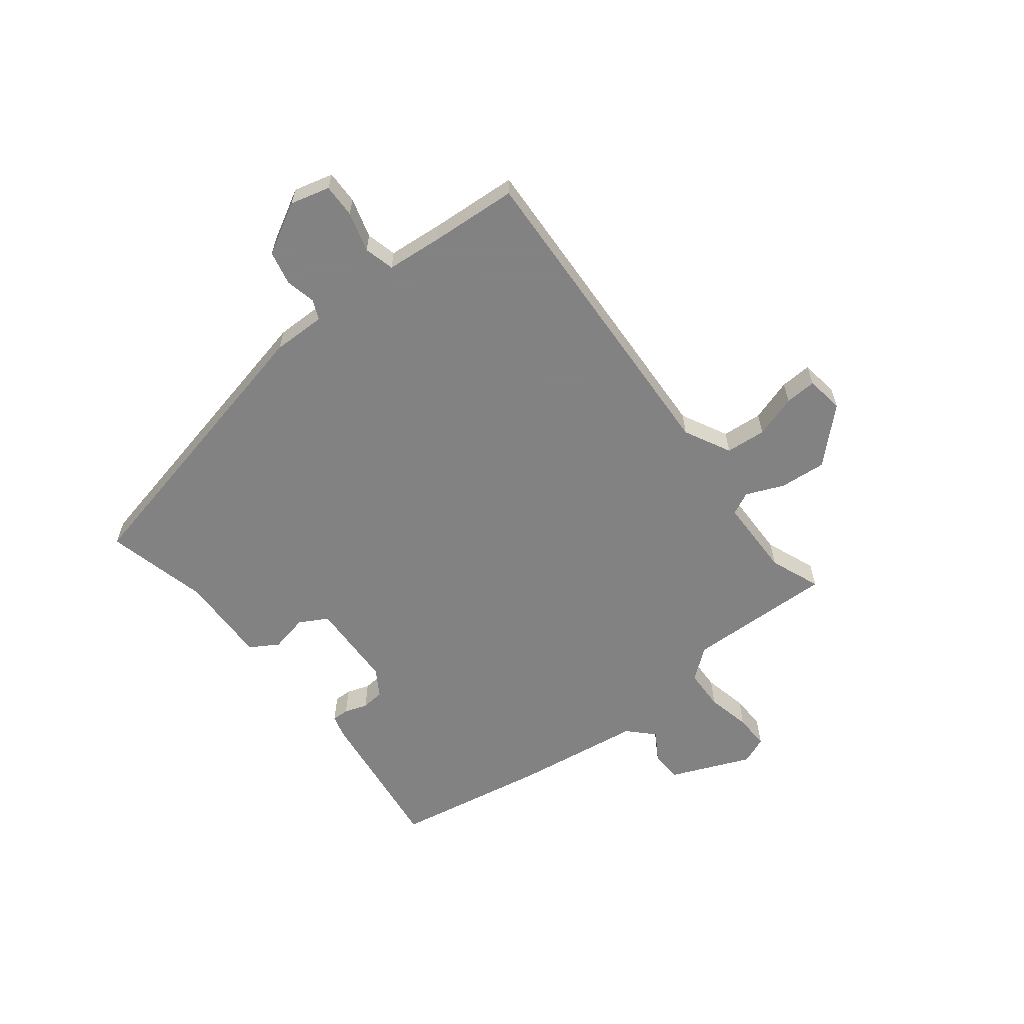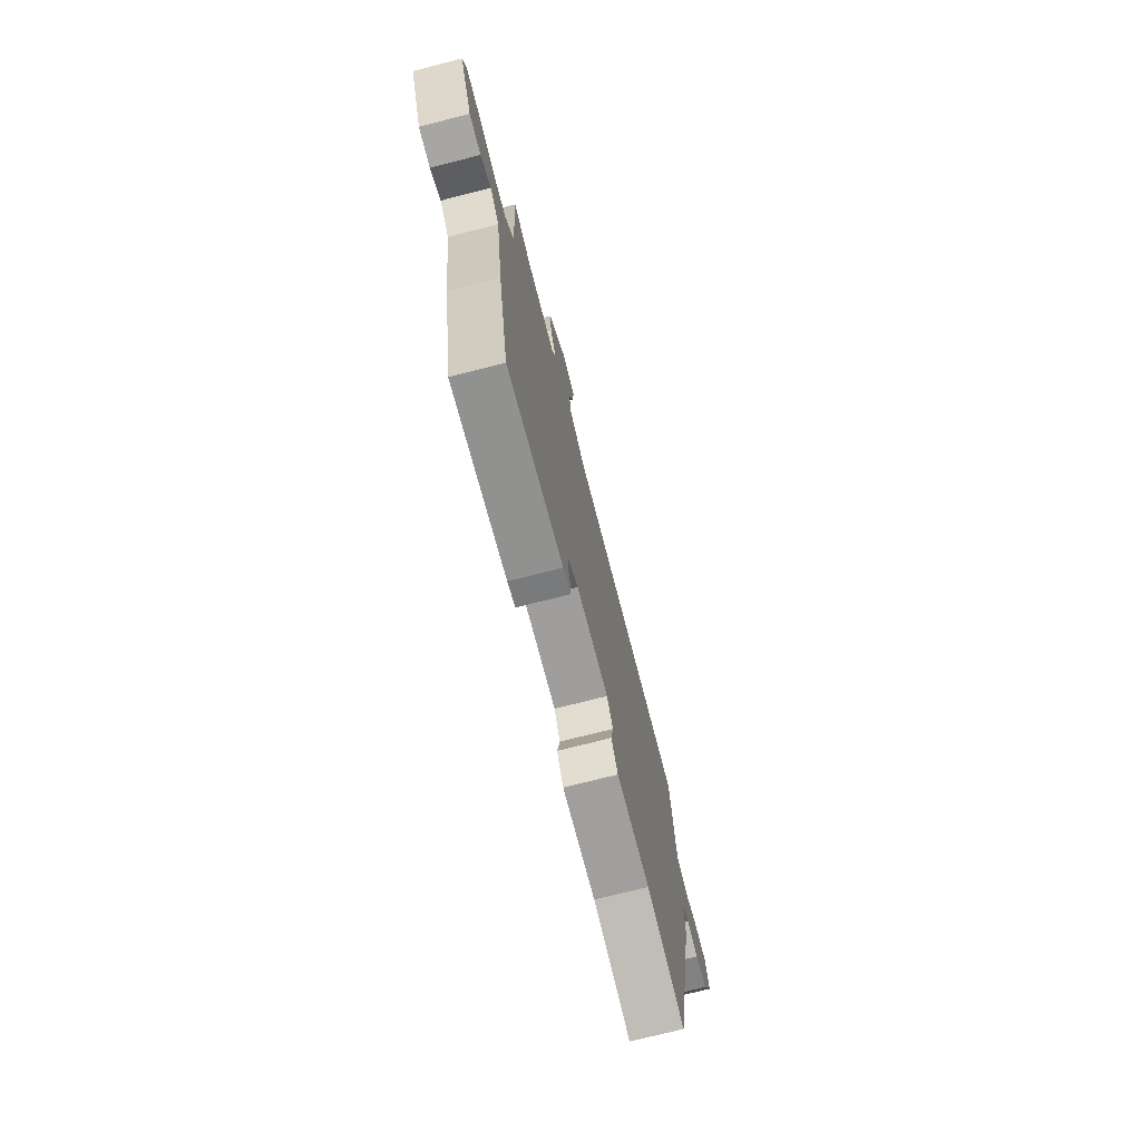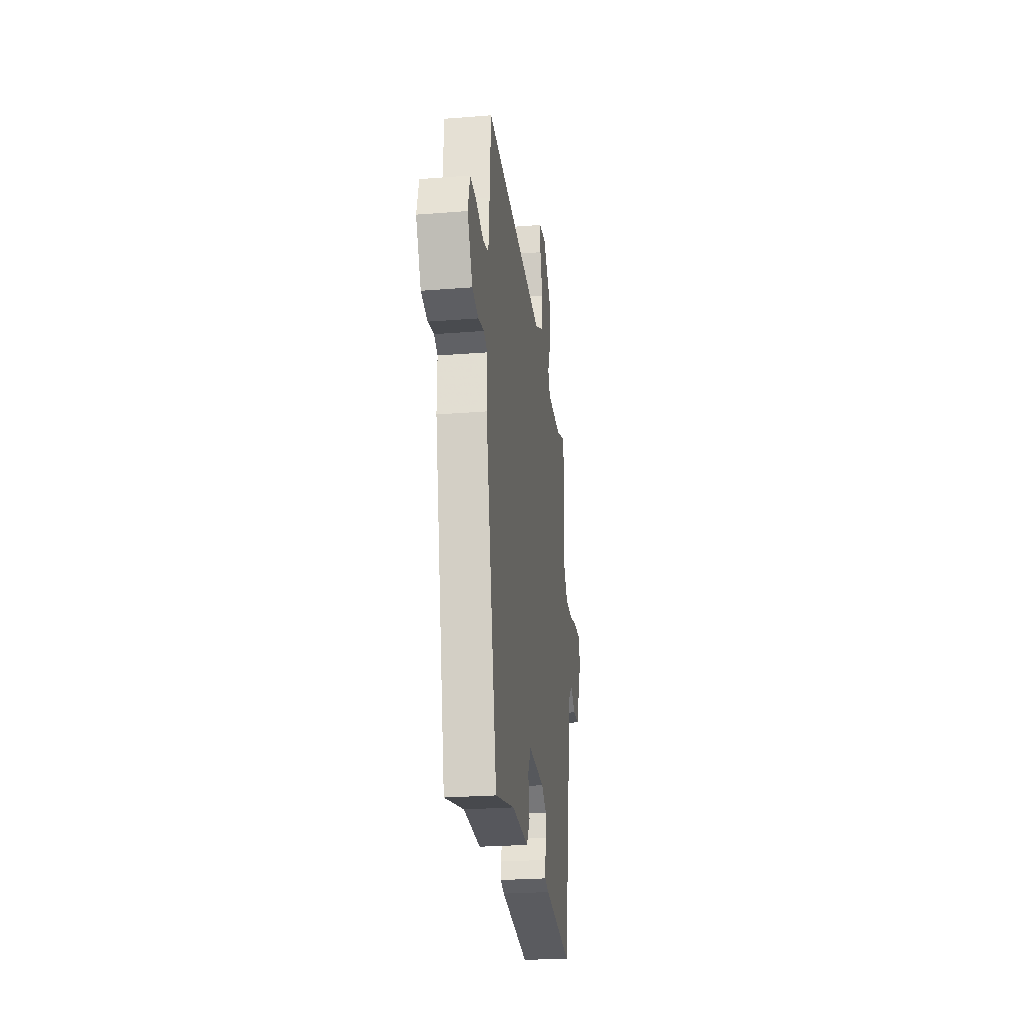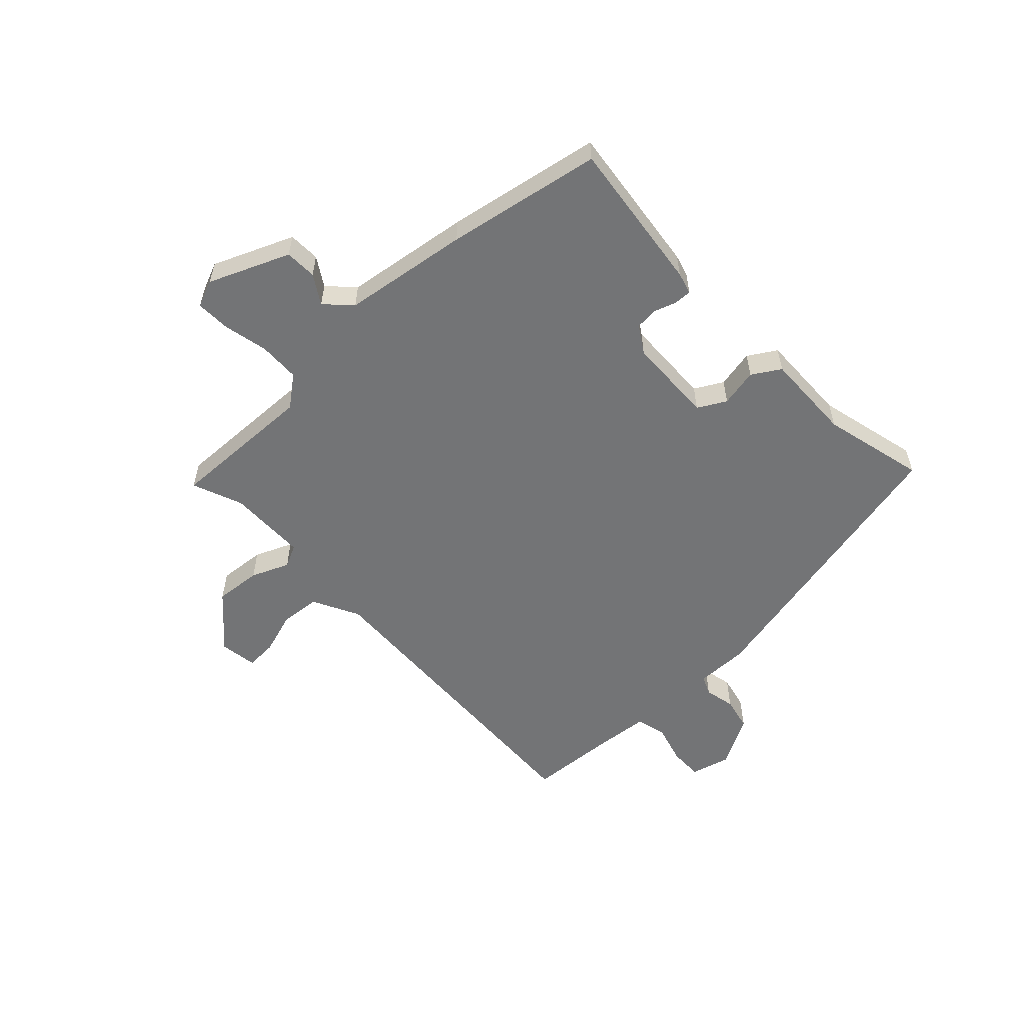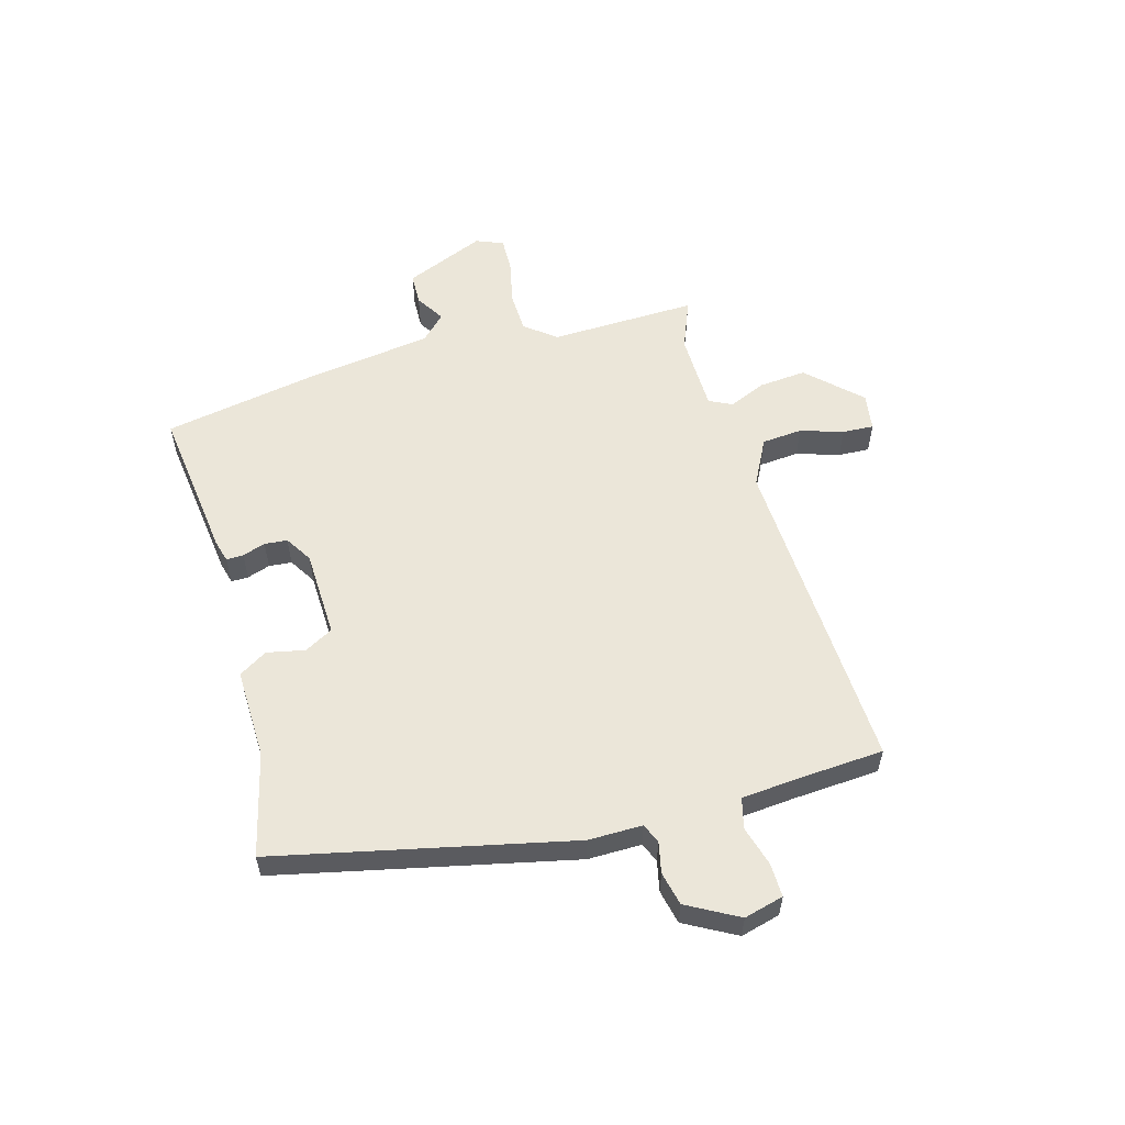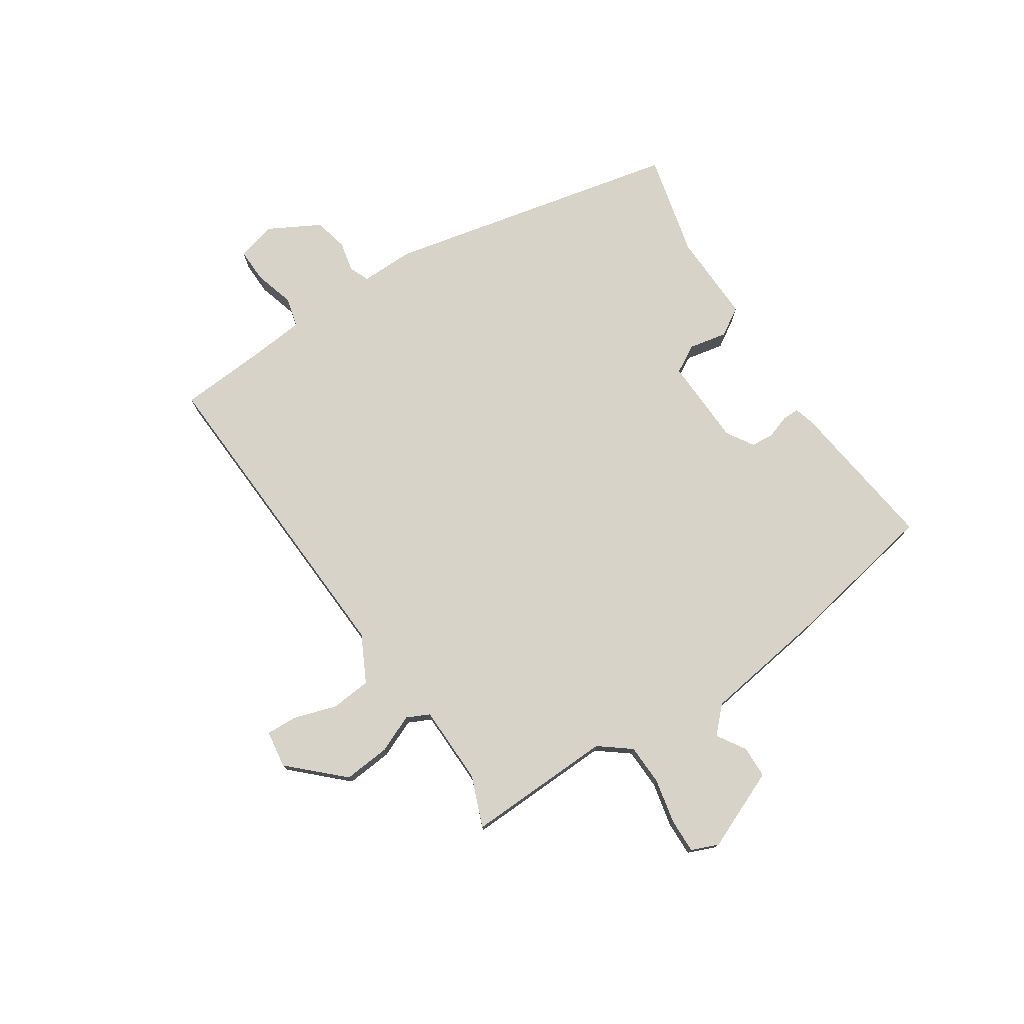
<metadata>
{"format":"obj","ext":"obj","renderer":"f3d","projection":"perspective","resolution":1024,"background":"white","views":[{"elev":-60.9,"azim":-51.4,"up":"+Y"},{"elev":-73.4,"azim":104.3,"up":"+Z"},{"elev":-25.3,"azim":-82.7,"up":"+Z"},{"elev":-56.1,"azim":134.1,"up":"+Y"},{"elev":56.4,"azim":-105.0,"up":"+Y"},{"elev":76.0,"azim":57.2,"up":"+Y"}]}
</metadata>
<code>
v -0.427 0.07 -0.494
v -0.535 0.07 0.023
v -0.533 0.07 0.117
v -0.567 0.07 0.132
v -0.621 0.07 0.121
v -0.68 0.07 0.135
v -0.728 0.07 0.225
v -0.709 0.07 0.294
v -0.65 0.07 0.292
v -0.58 0.07 0.271
v -0.527 0.07 0.284
v -0.517 0.07 0.382
v -0.505 0.07 0.534
v 0.066 0.07 0.5
v 0.148 0.07 0.541
v 0.155 0.07 0.612
v 0.132 0.07 0.687
v 0.13 0.07 0.742
v 0.196 0.07 0.751
v 0.281 0.07 0.66
v 0.273 0.07 0.578
v 0.244 0.07 0.512
v 0.263 0.07 0.472
v 0.402 0.07 0.468
v 0.491 0.07 0.502
v 0.48 0.07 0.244
v 0.522 0.07 0.189
v 0.594 0.07 0.186
v 0.672 0.07 0.202
v 0.733 0.07 0.203
v 0.752 0.07 0.155
v 0.691 0.07 0.015
v 0.635 0.07 0.014
v 0.585 0.07 0.046
v 0.541 0.07 0.004
v 0.507 0.07 -0.216
v 0.454 0.07 -0.488
v 0.185 0.07 -0.451
v 0.147 0.07 -0.44
v 0.148 0.07 -0.41
v 0.162 0.07 -0.37
v 0.159 0.07 -0.33
v 0.112 0.07 -0.3
v -0.042 0.07 -0.293
v -0.07 0.07 -0.342
v -0.057 0.07 -0.409
v -0.088 0.07 -0.458
v -0.246 0.07 -0.452
v -0.427 0 -0.494
v -0.535 0 0.023
v -0.533 0 0.117
v -0.567 0 0.132
v -0.621 0 0.121
v -0.68 0 0.135
v -0.728 0 0.225
v -0.709 0 0.294
v -0.65 0 0.292
v -0.58 0 0.271
v -0.527 0 0.284
v -0.517 0 0.382
v -0.505 0 0.534
v 0.066 0 0.5
v 0.148 0 0.541
v 0.155 0 0.612
v 0.132 0 0.687
v 0.13 0 0.742
v 0.196 0 0.751
v 0.281 0 0.66
v 0.273 0 0.578
v 0.244 0 0.512
v 0.263 0 0.472
v 0.402 0 0.468
v 0.491 0 0.502
v 0.48 0 0.244
v 0.522 0 0.189
v 0.594 0 0.186
v 0.672 0 0.202
v 0.733 0 0.203
v 0.752 0 0.155
v 0.691 0 0.015
v 0.635 0 0.014
v 0.585 0 0.046
v 0.541 0 0.004
v 0.507 0 -0.216
v 0.454 0 -0.488
v 0.185 0 -0.451
v 0.147 0 -0.44
v 0.148 0 -0.41
v 0.162 0 -0.37
v 0.159 0 -0.33
v 0.112 0 -0.3
v -0.042 0 -0.293
v -0.07 0 -0.342
v -0.057 0 -0.409
v -0.088 0 -0.458
v -0.246 0 -0.452
f 45 46 47 48
f 44 45 48 1
f 38 39 40 41
f 38 41 42
f 35 36 37 38
f 35 38 42
f 34 35 42 43
f 32 33 34
f 31 32 34
f 28 29 30 31
f 27 28 31 34
f 26 27 34 43
f 24 25 26 43
f 19 20 21 22
f 17 18 19 22
f 16 17 22 23
f 15 16 23
f 14 15 23
f 12 13 14 23
f 11 12 23 24
f 7 8 9 10
f 4 5 6 7
f 3 4 7 10
f 44 1 2 3
f 11 24 43 44
f 3 10 11 44
f 96 95 94 93
f 49 96 93 92
f 89 88 87 86
f 90 89 86
f 86 85 84 83
f 90 86 83
f 91 90 83 82
f 82 81 80
f 82 80 79
f 79 78 77 76
f 82 79 76 75
f 91 82 75 74
f 91 74 73 72
f 70 69 68 67
f 70 67 66 65
f 71 70 65 64
f 71 64 63
f 71 63 62
f 71 62 61 60
f 72 71 60 59
f 58 57 56 55
f 55 54 53 52
f 58 55 52 51
f 51 50 49 92
f 92 91 72 59
f 92 59 58 51
f 1 49 50 2
f 2 50 51 3
f 3 51 52 4
f 4 52 53 5
f 5 53 54 6
f 6 54 55 7
f 7 55 56 8
f 8 56 57 9
f 9 57 58 10
f 10 58 59 11
f 11 59 60 12
f 12 60 61 13
f 13 61 62 14
f 14 62 63 15
f 15 63 64 16
f 16 64 65 17
f 17 65 66 18
f 18 66 67 19
f 19 67 68 20
f 20 68 69 21
f 21 69 70 22
f 22 70 71 23
f 23 71 72 24
f 24 72 73 25
f 25 73 74 26
f 26 74 75 27
f 27 75 76 28
f 28 76 77 29
f 29 77 78 30
f 30 78 79 31
f 31 79 80 32
f 32 80 81 33
f 33 81 82 34
f 34 82 83 35
f 35 83 84 36
f 36 84 85 37
f 37 85 86 38
f 38 86 87 39
f 39 87 88 40
f 40 88 89 41
f 41 89 90 42
f 42 90 91 43
f 43 91 92 44
f 44 92 93 45
f 45 93 94 46
f 46 94 95 47
f 47 95 96 48
f 48 96 49 1

</code>
